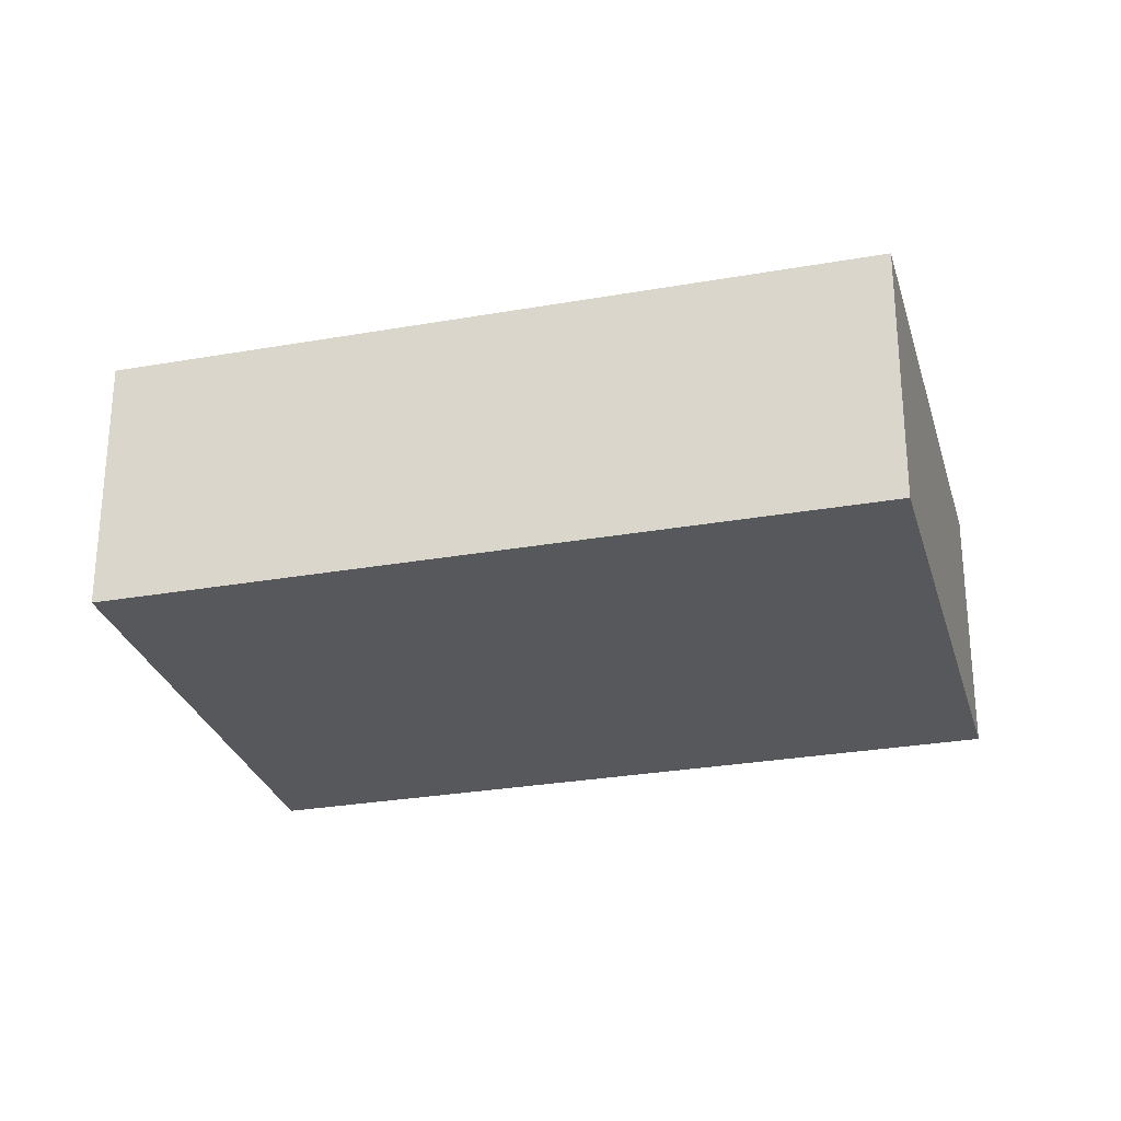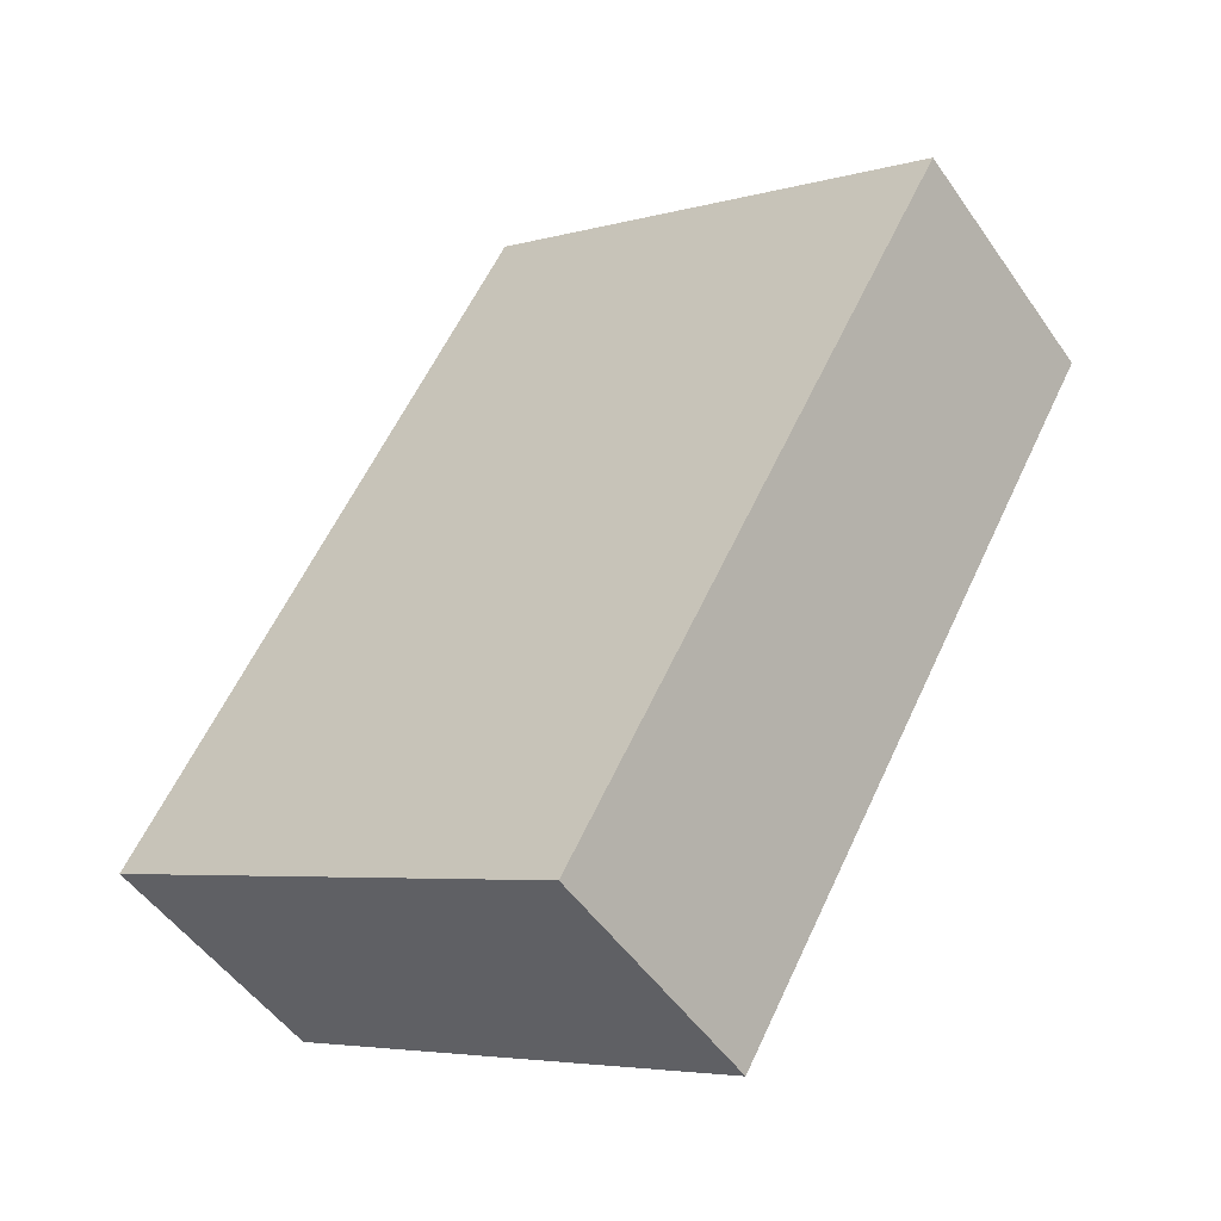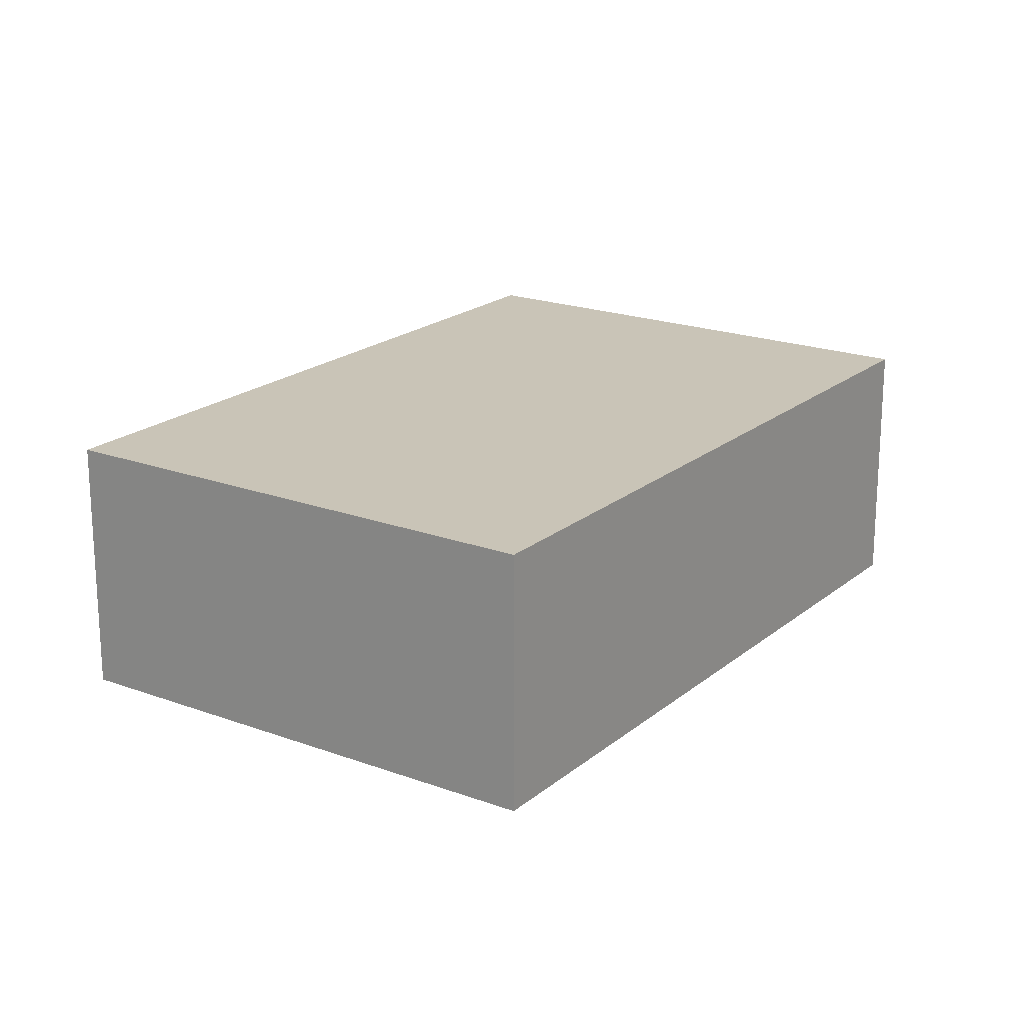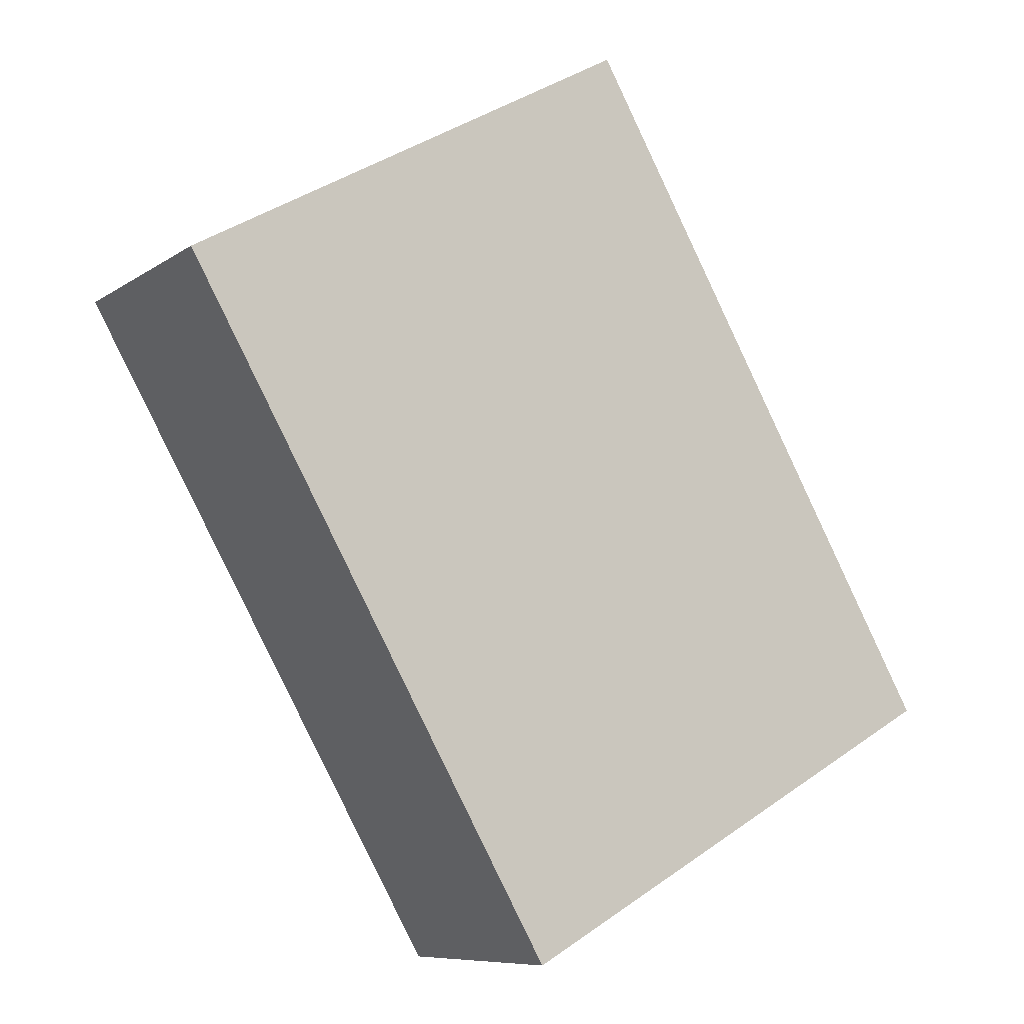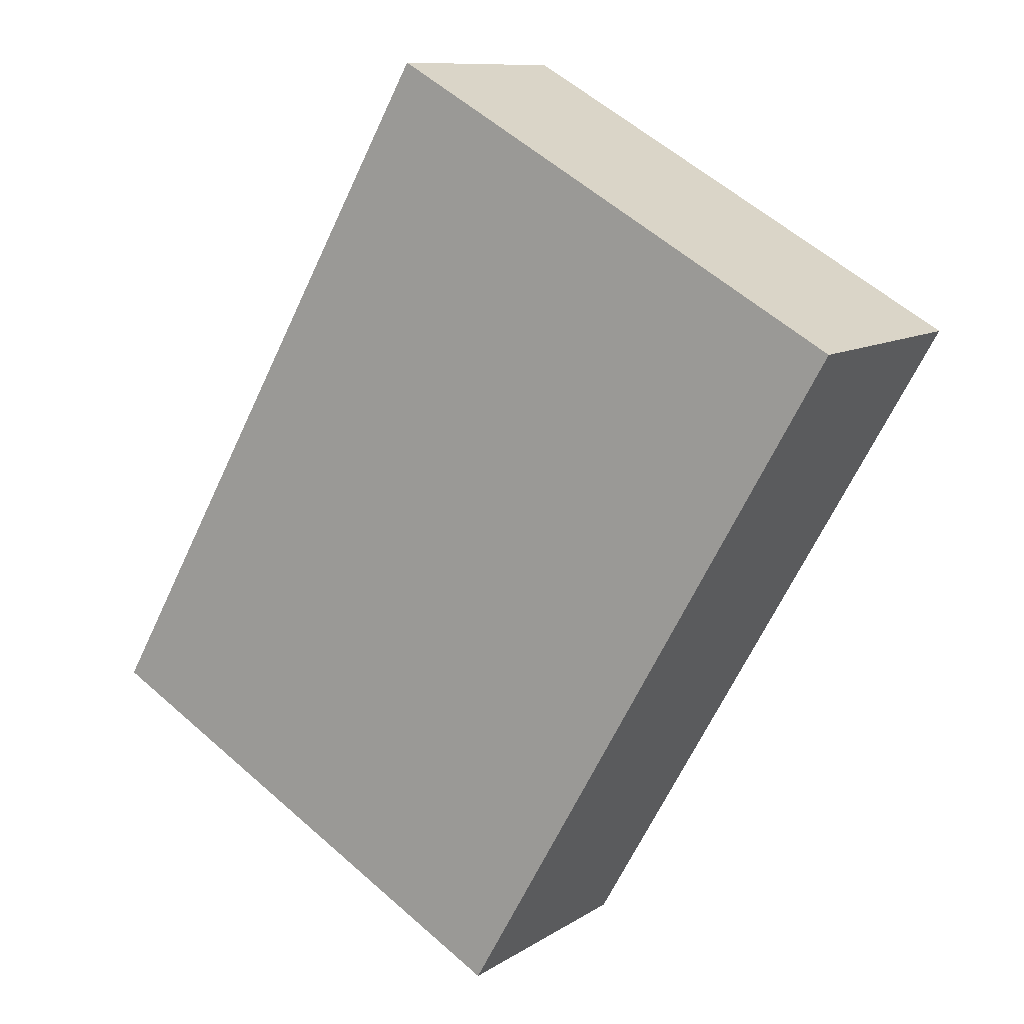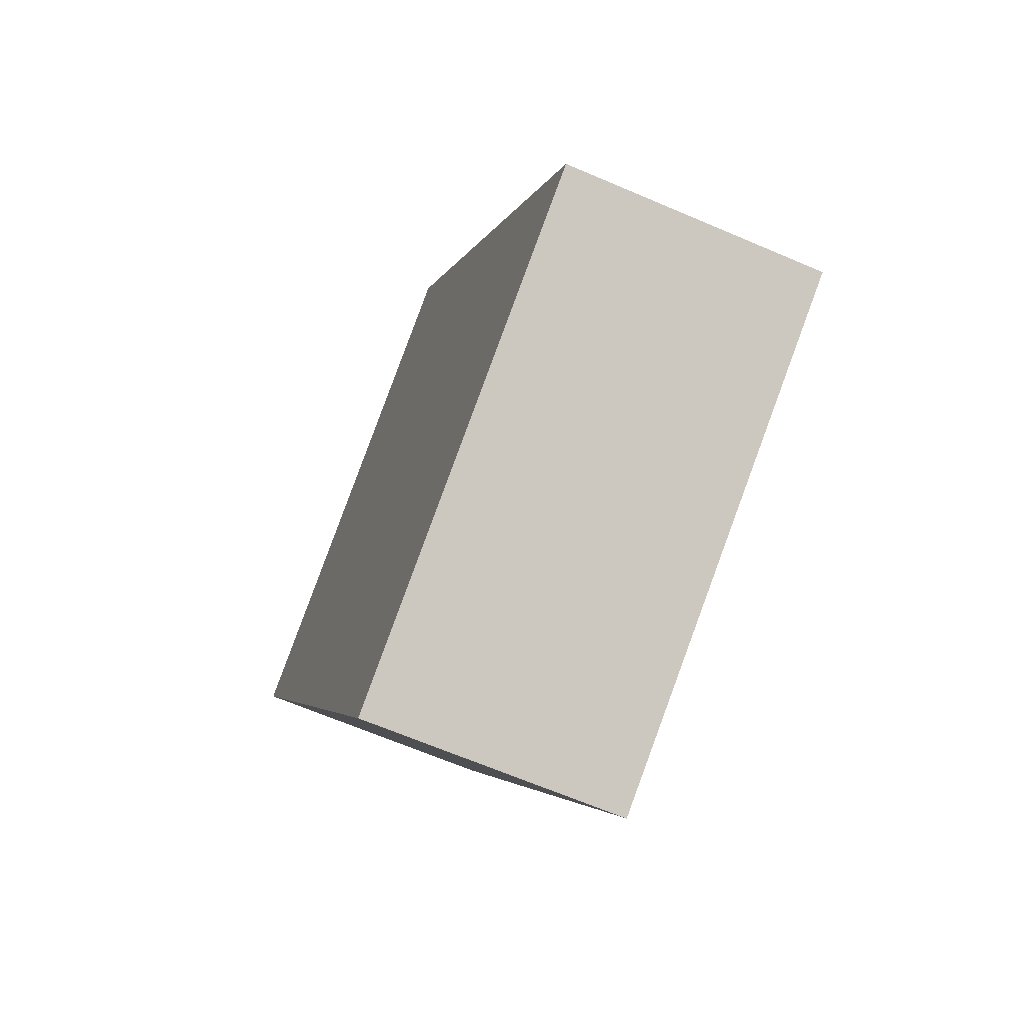
<metadata>
{"format":"obj","ext":"obj","renderer":"f3d","projection":"perspective","resolution":1024,"background":"white","views":[{"elev":-28.2,"azim":134.6,"up":"+Y"},{"elev":-50.4,"azim":33.6,"up":"+Z"},{"elev":20.0,"azim":-116.0,"up":"+Y"},{"elev":-8.5,"azim":150.0,"up":"+Z"},{"elev":10.1,"azim":32.5,"up":"+Z"},{"elev":-65.5,"azim":-113.4,"up":"+Z"}]}
</metadata>
<code>
v  0 2.687 1.645e-16
v  8.763 2.687 4.237
v  4.803 2.687 -2.73
v  3.96 2.687 6.967
v  4.803 1.672e-16 -2.73
v  0 0 0
v  3.96 -4.266e-16 6.967
v  8.763 -2.594e-16 4.237
g defaultobject
f 1 2 3
f 2 1 4
f 5 1 3
f 1 5 6
f 6 4 1
f 4 6 7
f 7 2 4
f 2 7 8
f 8 3 2
f 3 8 5
f 8 6 5
f 6 8 7

</code>
